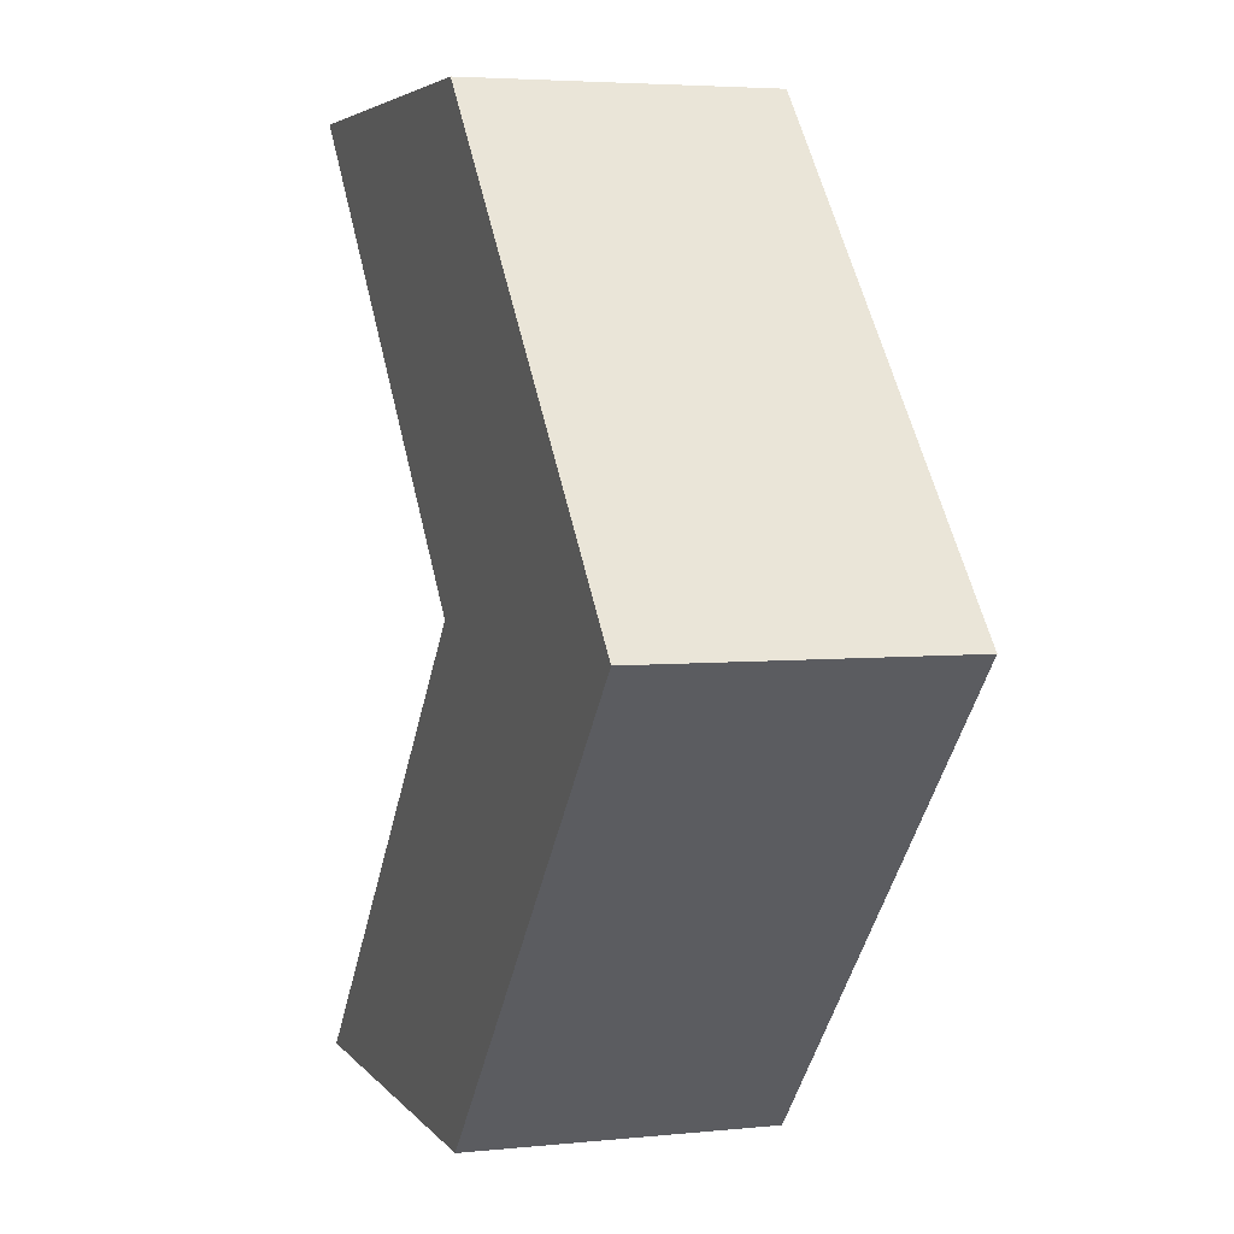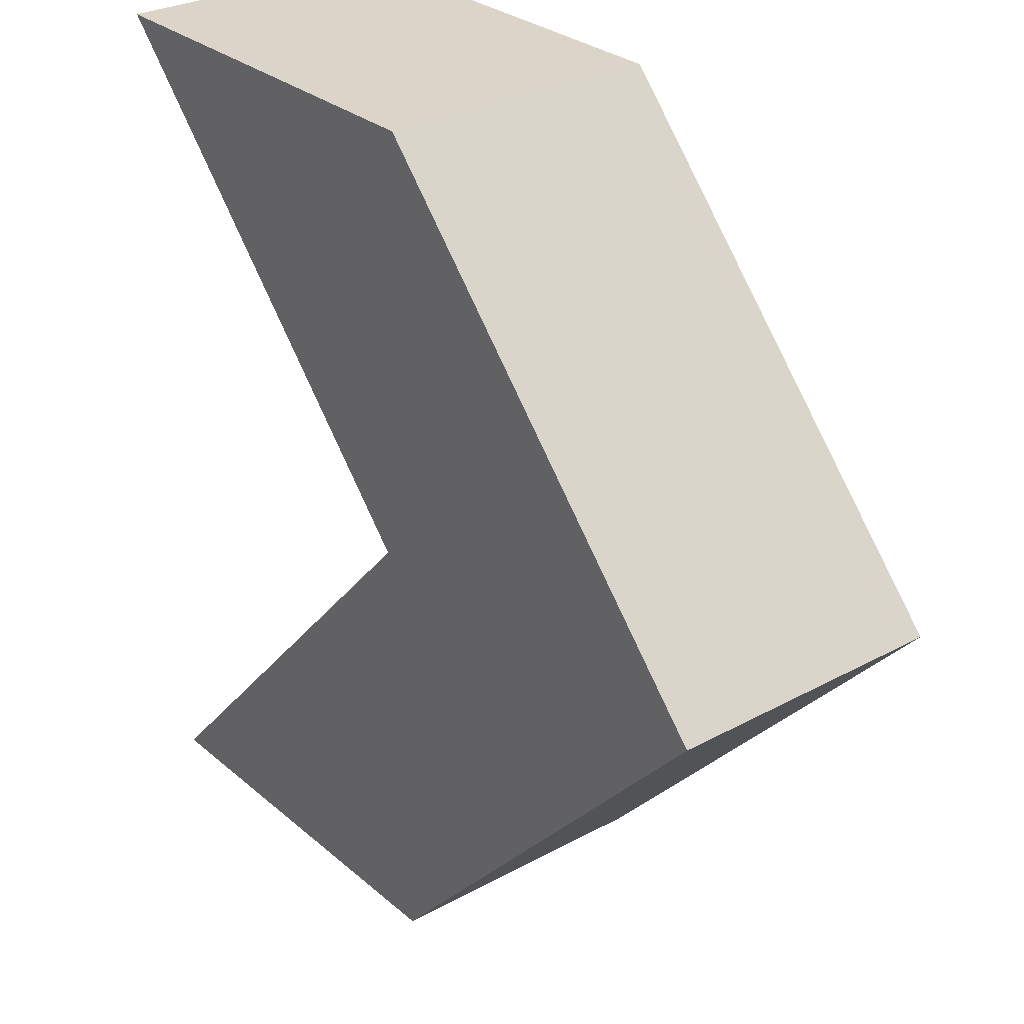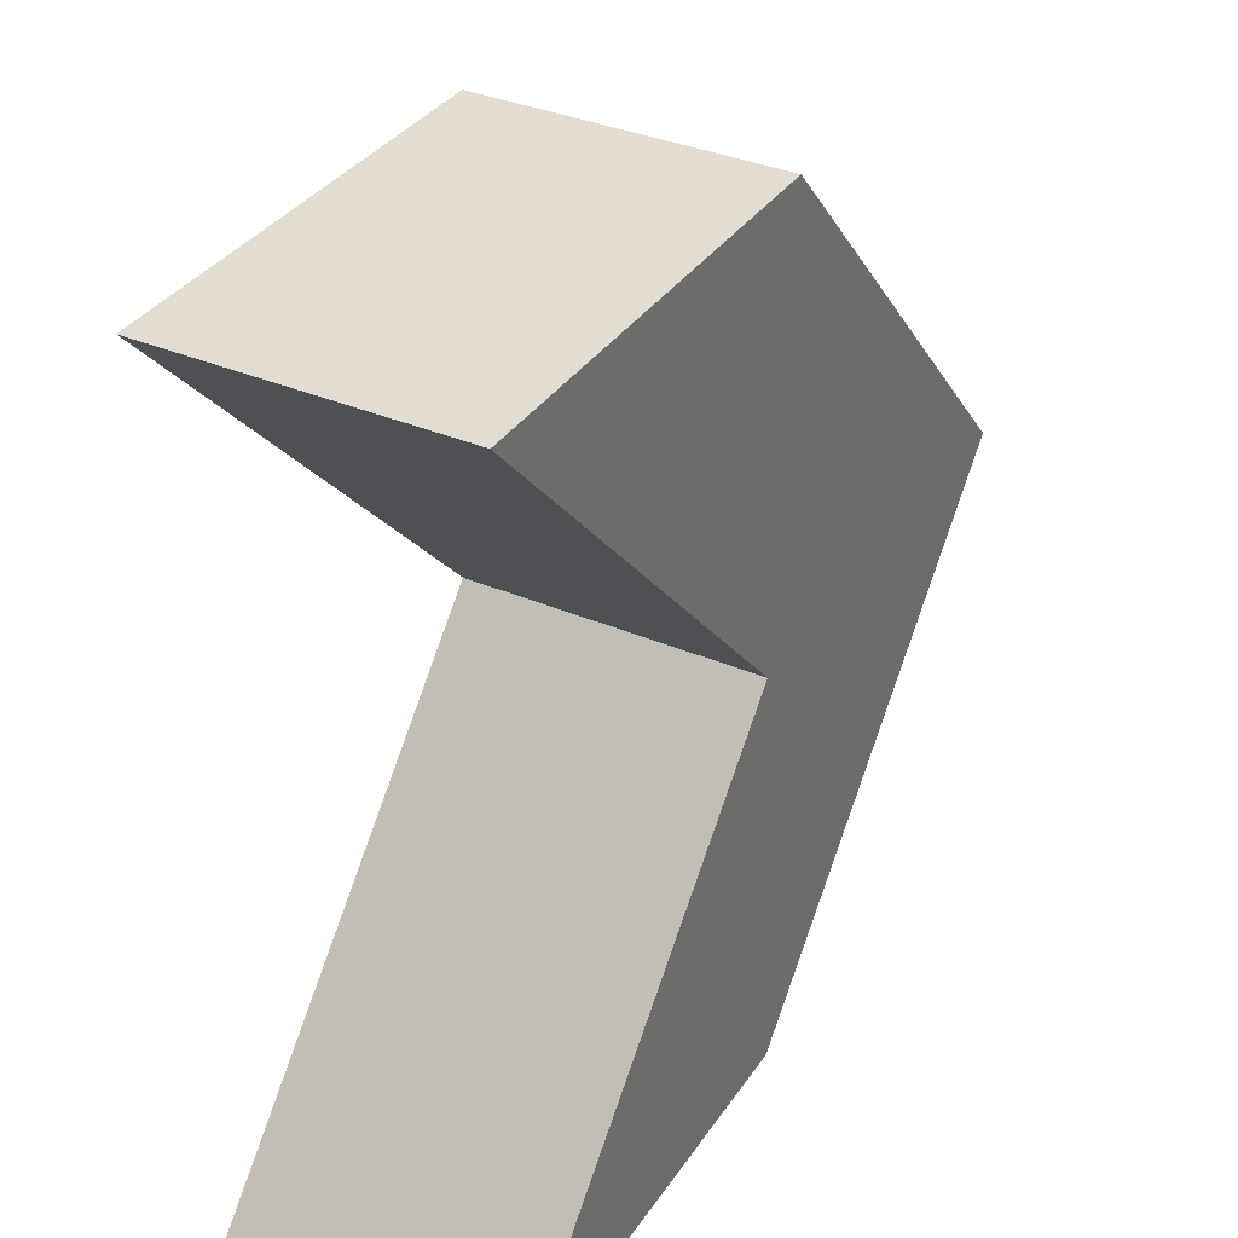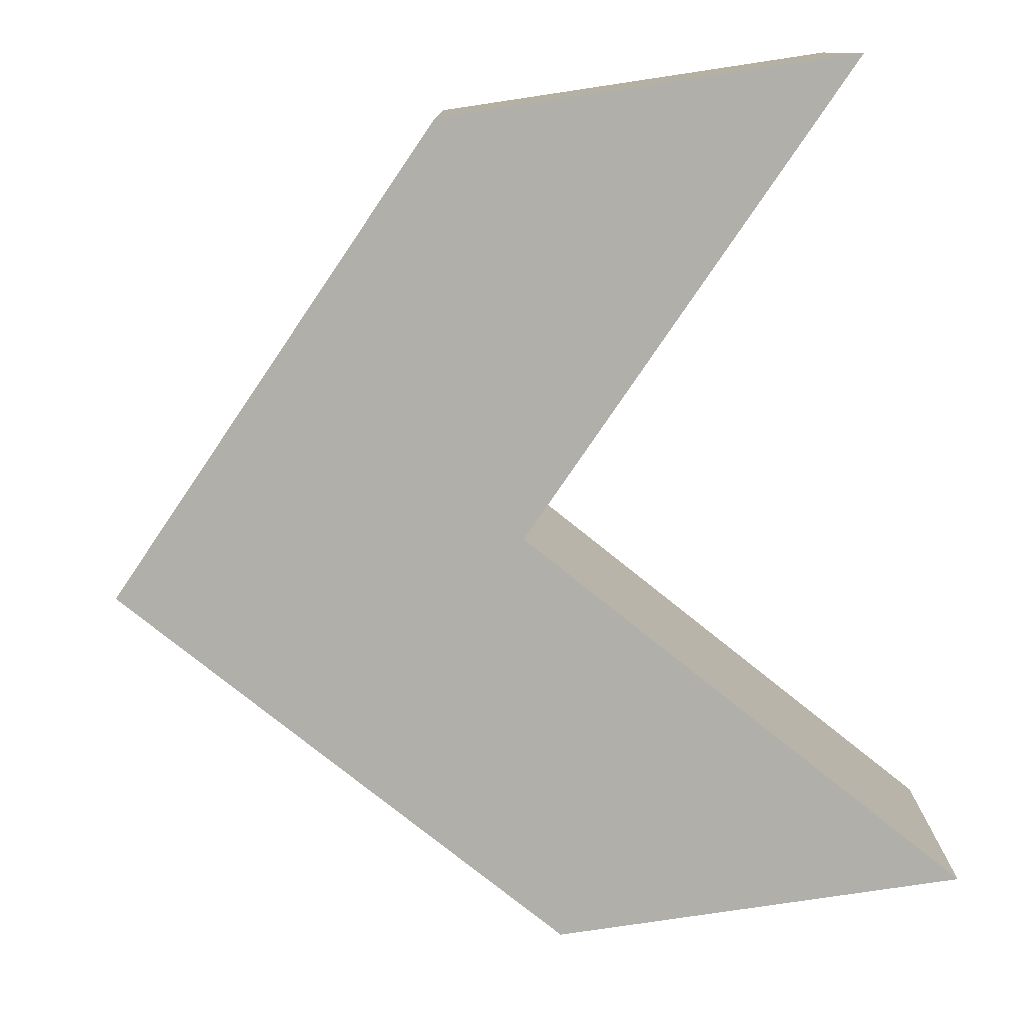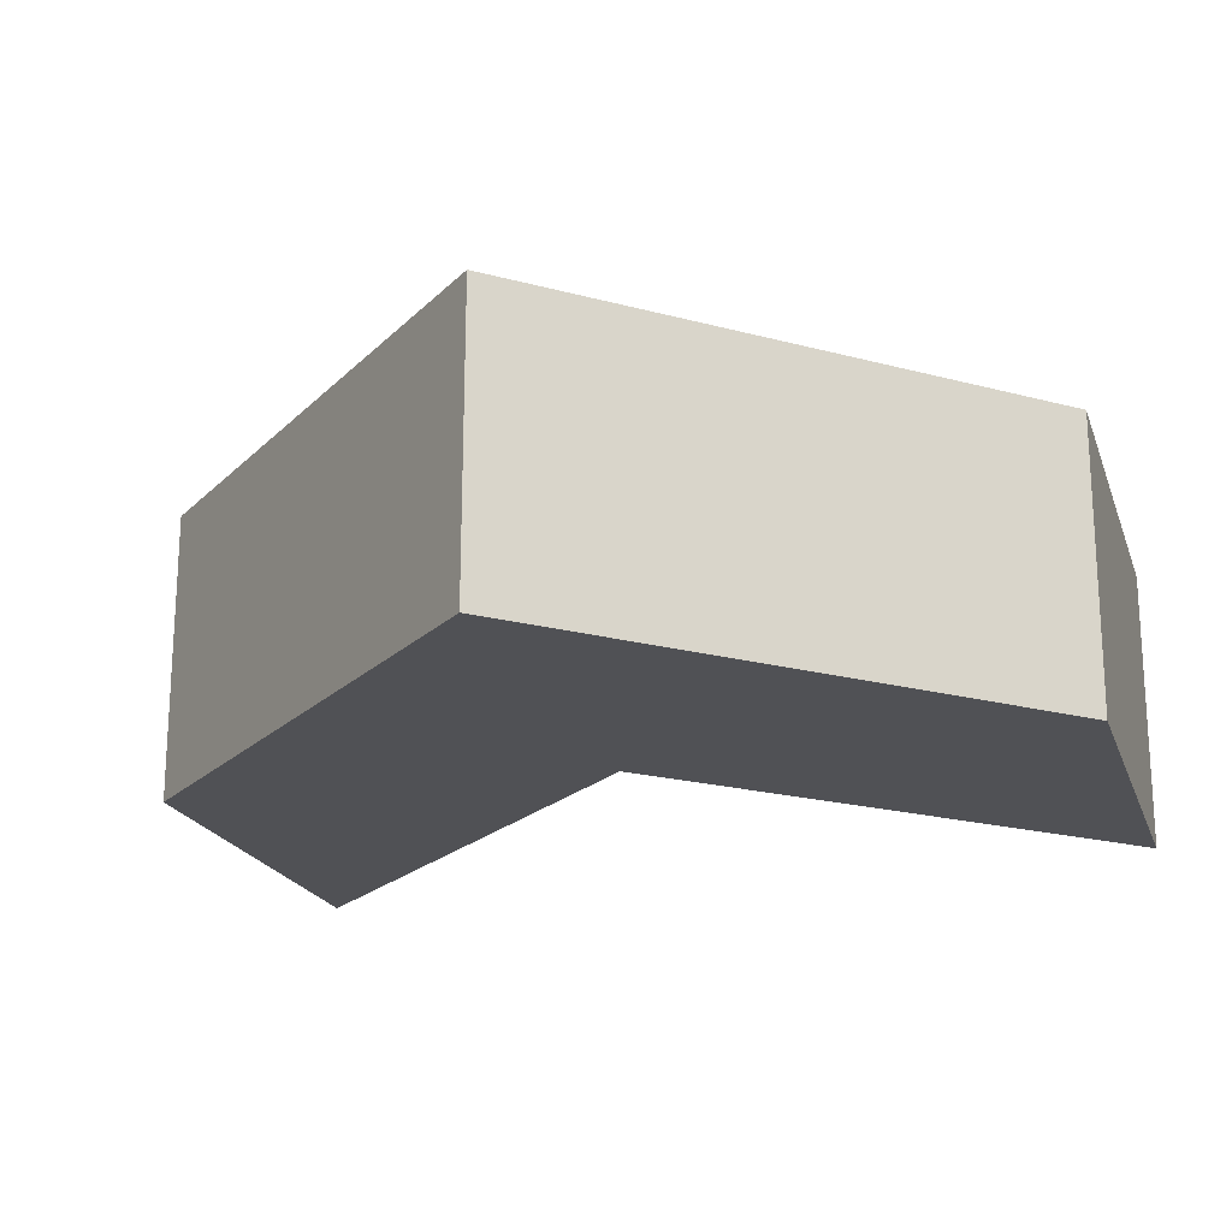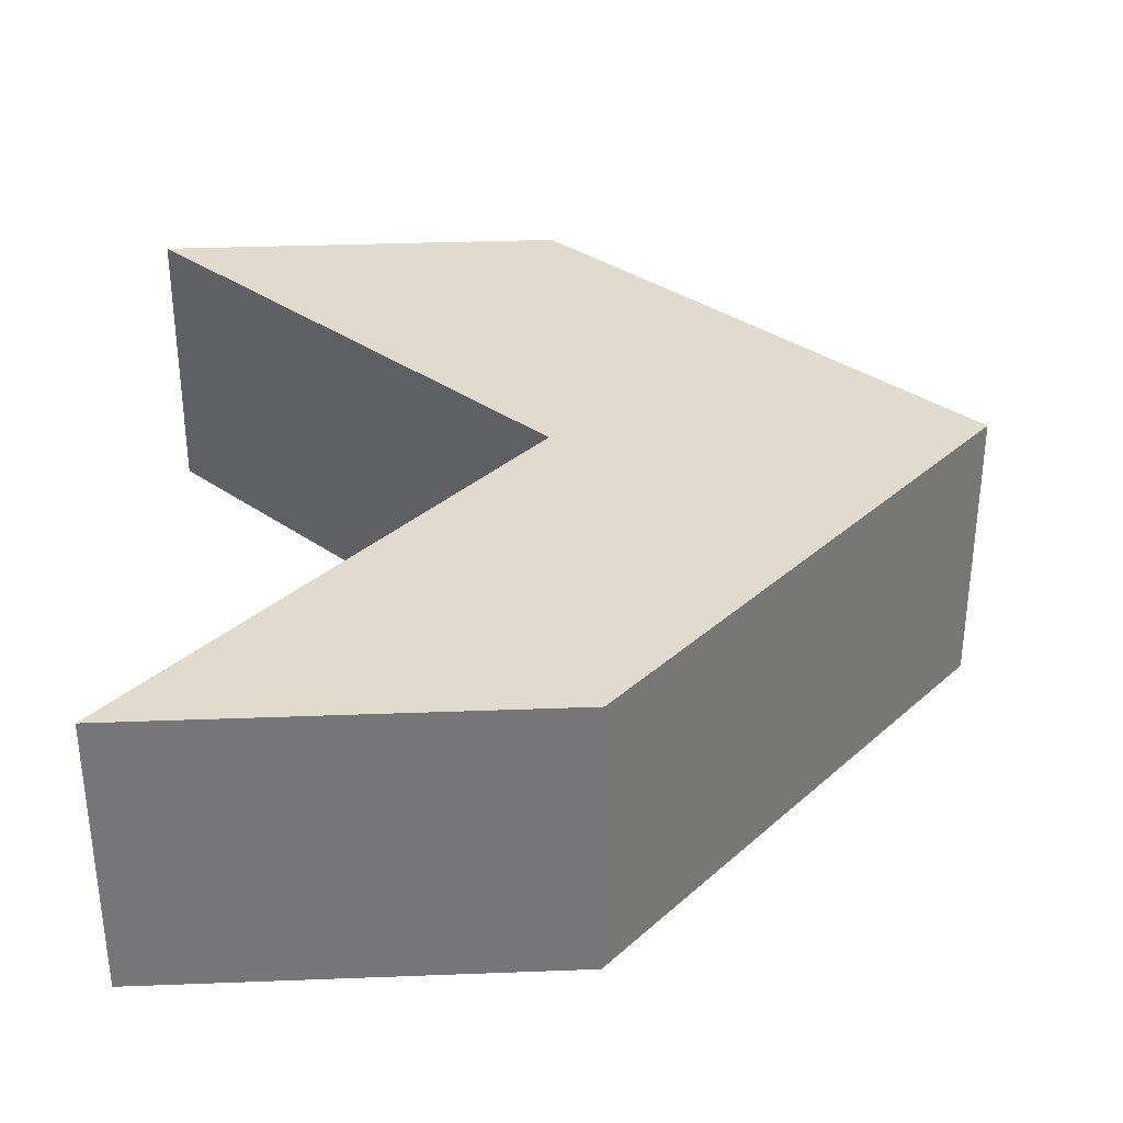
<metadata>
{"format":"obj","ext":"obj","renderer":"f3d","projection":"perspective","resolution":1024,"background":"white","views":[{"elev":4.3,"azim":71.4,"up":"+Y"},{"elev":29.2,"azim":51.2,"up":"+Y"},{"elev":35.4,"azim":-60.5,"up":"+Y"},{"elev":-78.0,"azim":-171.5,"up":"+Z"},{"elev":-20.2,"azim":106.4,"up":"+Z"},{"elev":33.3,"azim":-3.0,"up":"+Z"}]}
</metadata>
<code>
o Arrow_67
v -1.338 1.404 -0.4636
v -1.338 -1.404 -0.4636
v -1.338 1.404 0.4636
v -1.338 -1.404 0.4636
v 0.03967 1.404 -0.4636
v 0.03967 -1.404 -0.4636
v 0.03967 1.404 0.4636
v 0.03967 -1.404 0.4636
v -0.03967 0 -0.4636
v -0.03967 -0 0.4636
v 1.338 -0 0.4636
v 1.338 0 -0.4636
v -0.4942 -0.4913 -0.4636
v -0.4942 -0.4913 0.4636
v 0.8838 -0.4913 0.4636
v 0.8838 -0.4913 -0.4636
v -0.4942 0.4913 0.4636
v 0.8838 0.4913 0.4636
v 0.8838 0.4913 -0.4636
v -0.4942 0.4913 -0.4636
f 13 2 4 14
f 14 4 8 15
f 15 8 6 16
f 16 6 2 13
f 3 7 5 1
f 8 4 2 6
f 19 12 9 20
f 18 11 12 19
f 17 10 11 18
f 20 9 10 17
f 12 16 13 9
f 11 15 16 12
f 10 14 15 11
f 9 13 14 10
f 1 20 17 3
f 3 17 18 7
f 7 18 19 5
f 5 19 20 1

</code>
